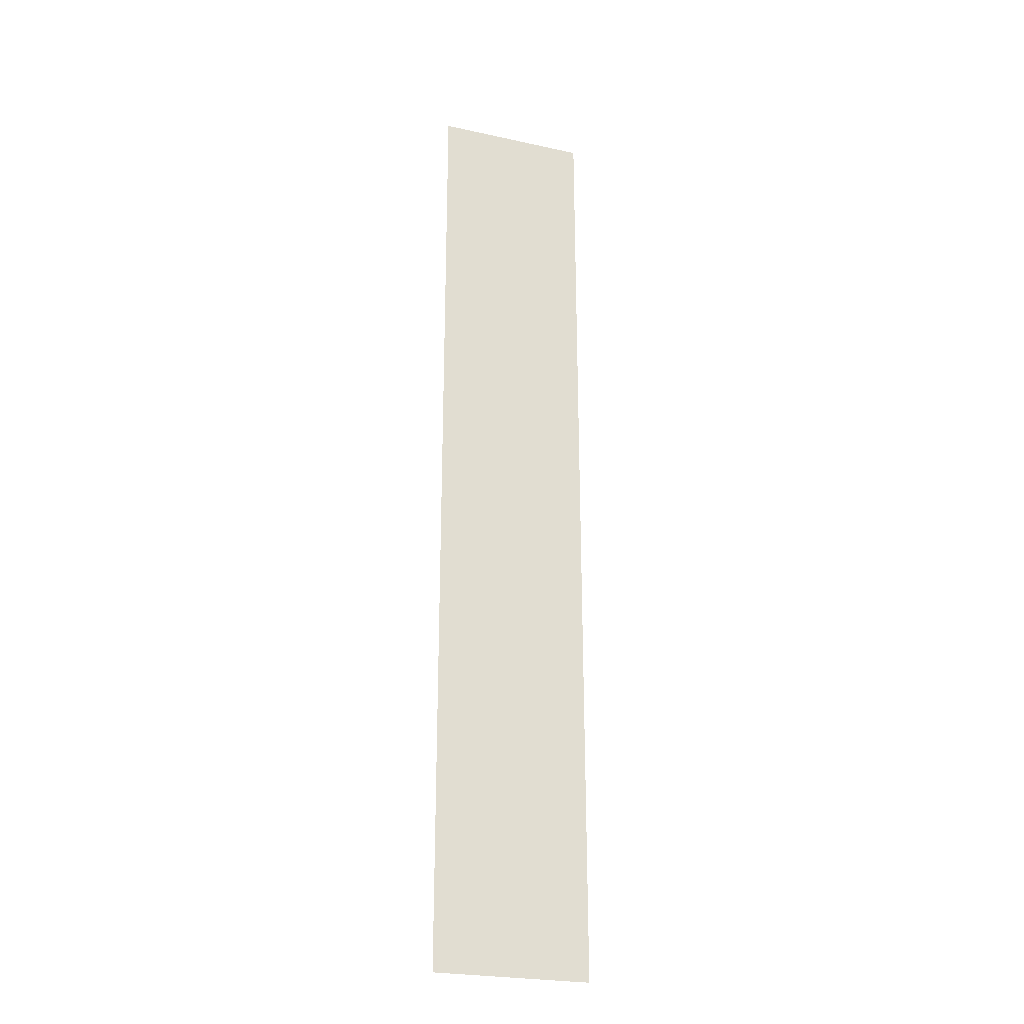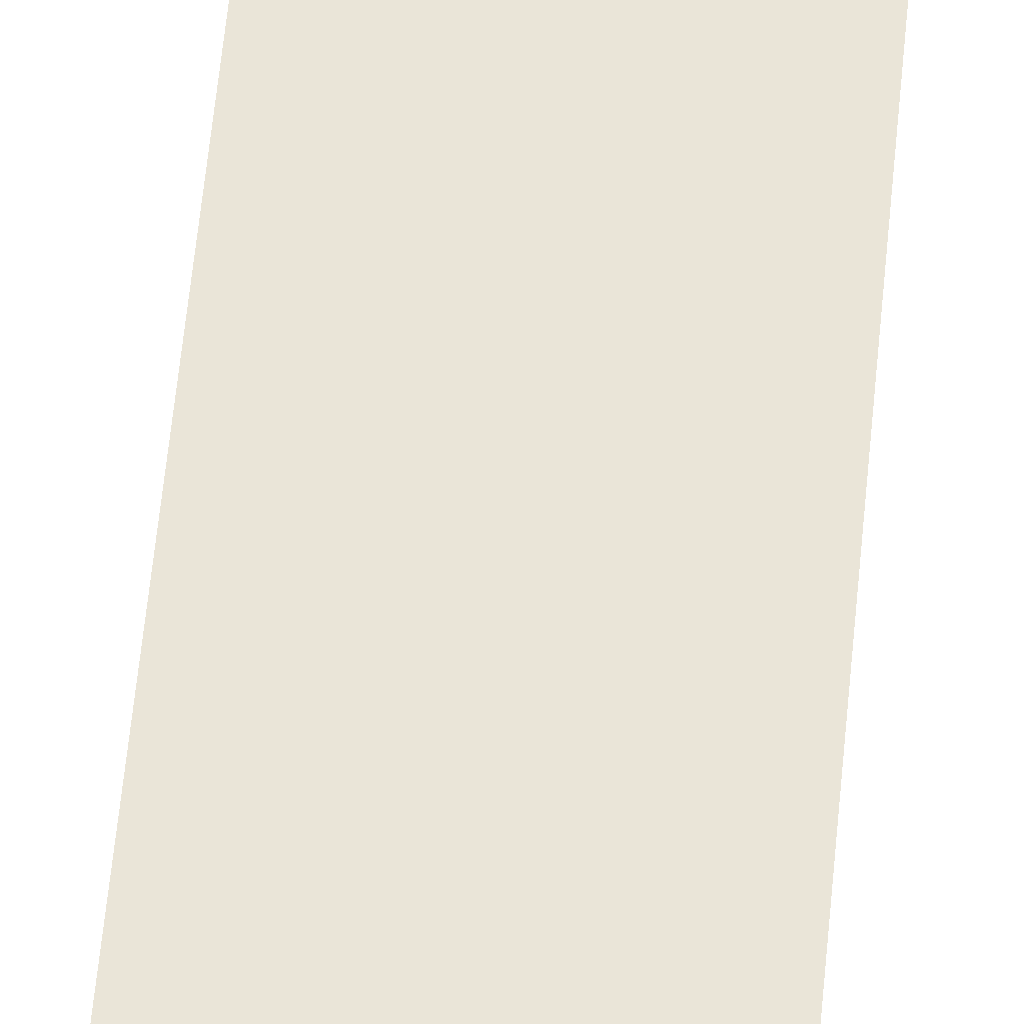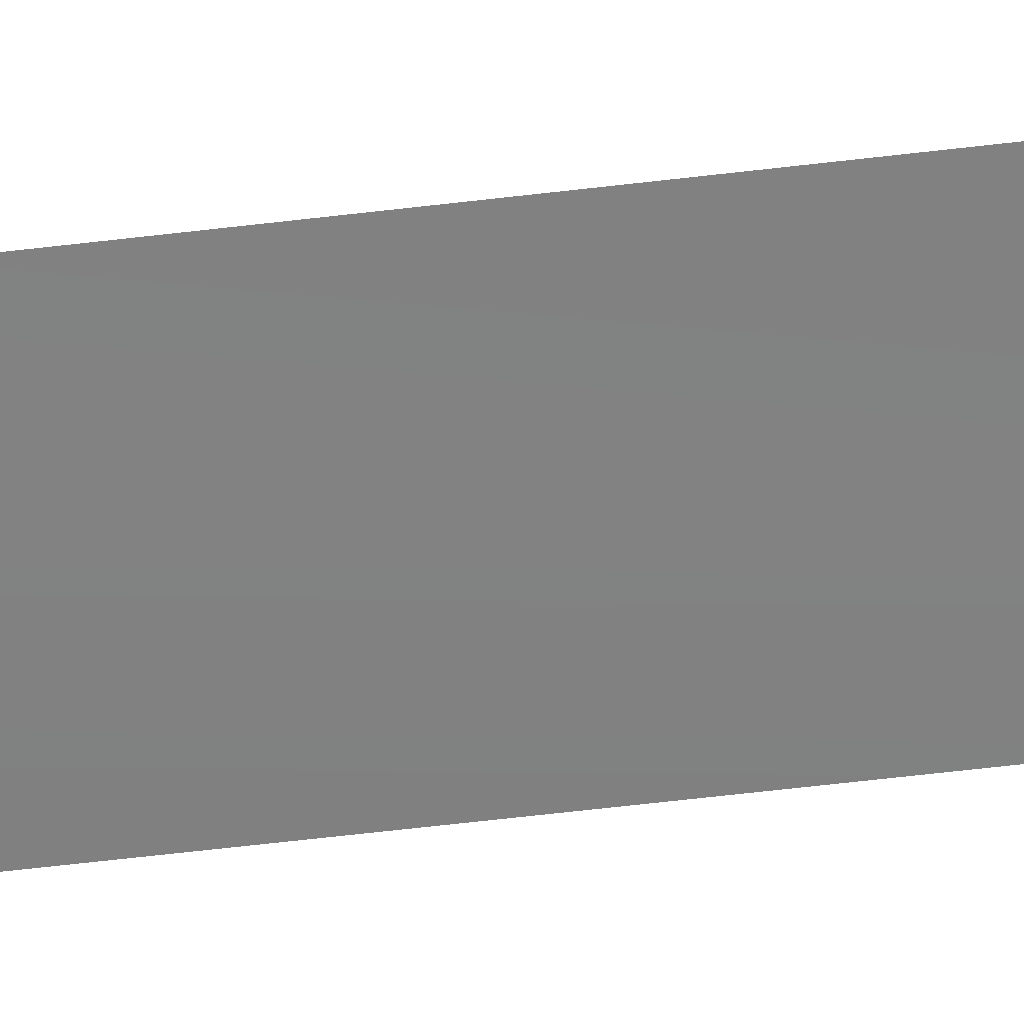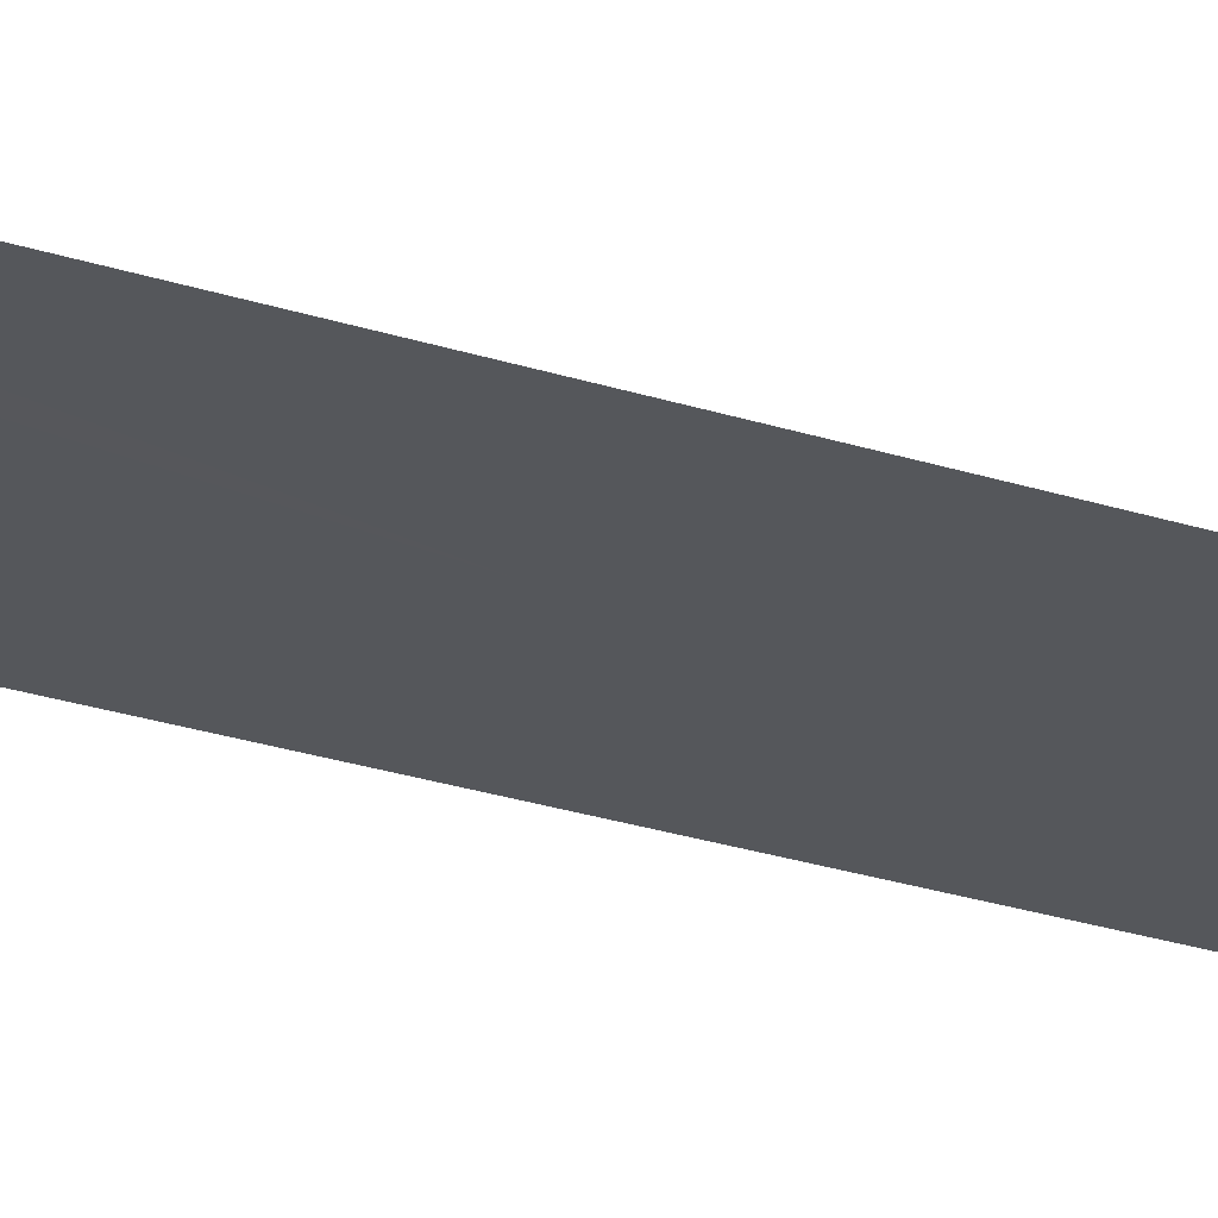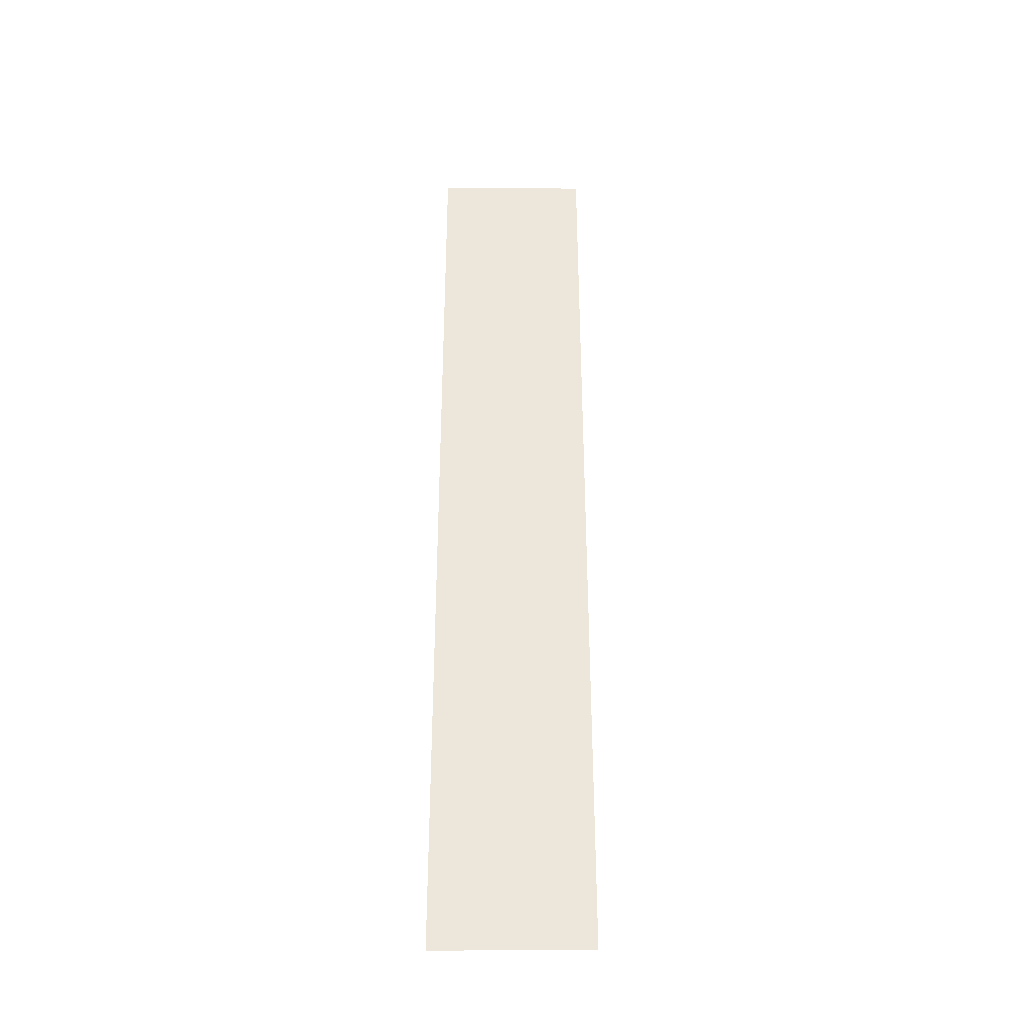
<metadata>
{"format":"obj","ext":"obj","renderer":"f3d","projection":"perspective","resolution":1024,"background":"white","views":[{"elev":-25.6,"azim":-19.4,"up":"+Y"},{"elev":58.6,"azim":-174.6,"up":"+Z"},{"elev":-61.0,"azim":97.0,"up":"+Z"},{"elev":-27.2,"azim":63.6,"up":"+Z"},{"elev":-35.7,"azim":-0.5,"up":"+Y"}]}
</metadata>
<code>
v 62 -190 1
v 1 191 0
v 1 -190 0
v 1 191 0
v 62 -190 1
v 62 191 0
v 62 -190 1
v 1 -190 0
v 1 191 0
v 1 191 0
v 62 191 0
v 62 -190 1
f 1 2 3
f 4 5 6
f 7 8 9
f 10 11 12

</code>
